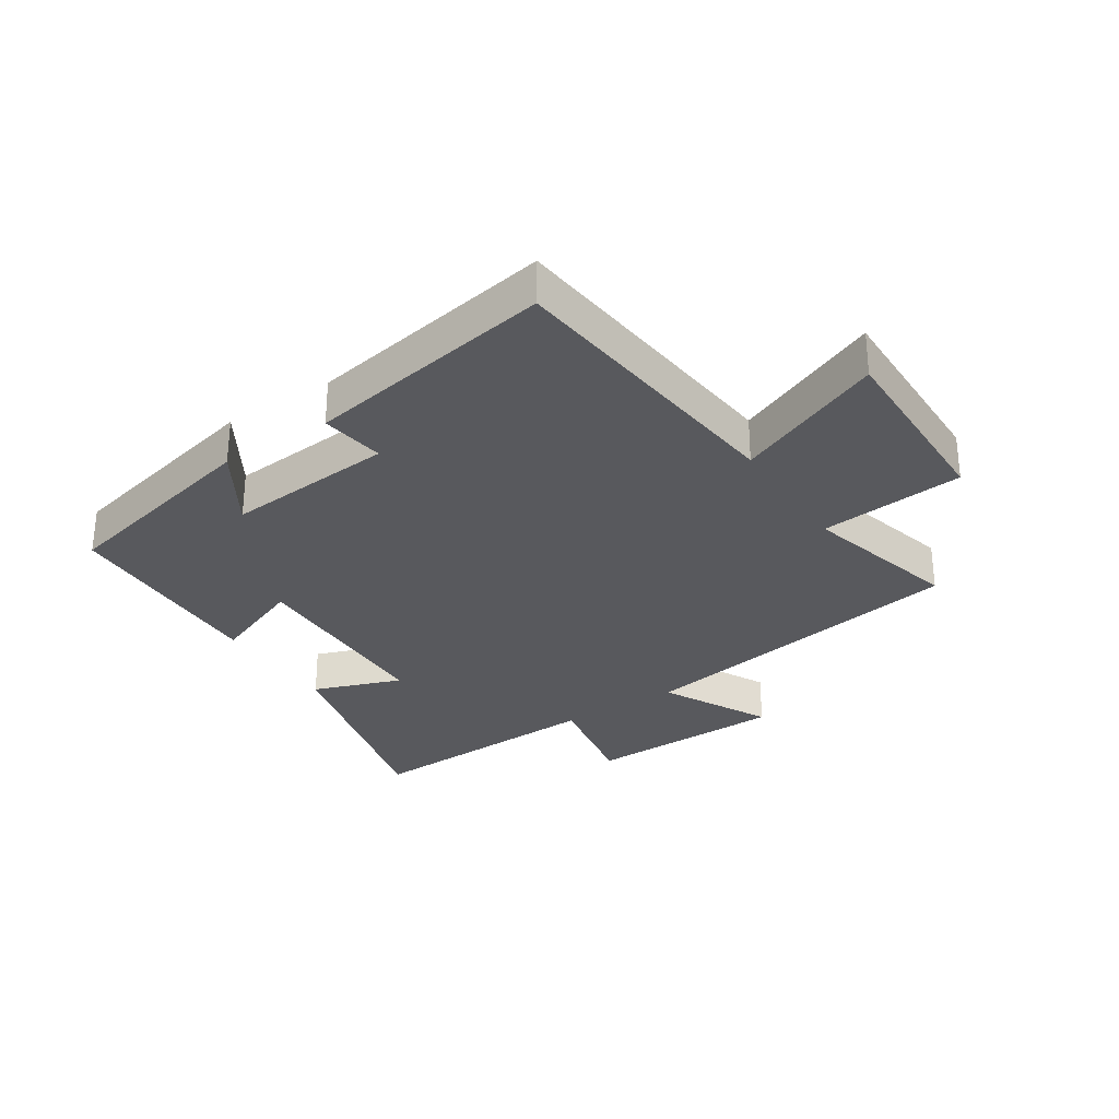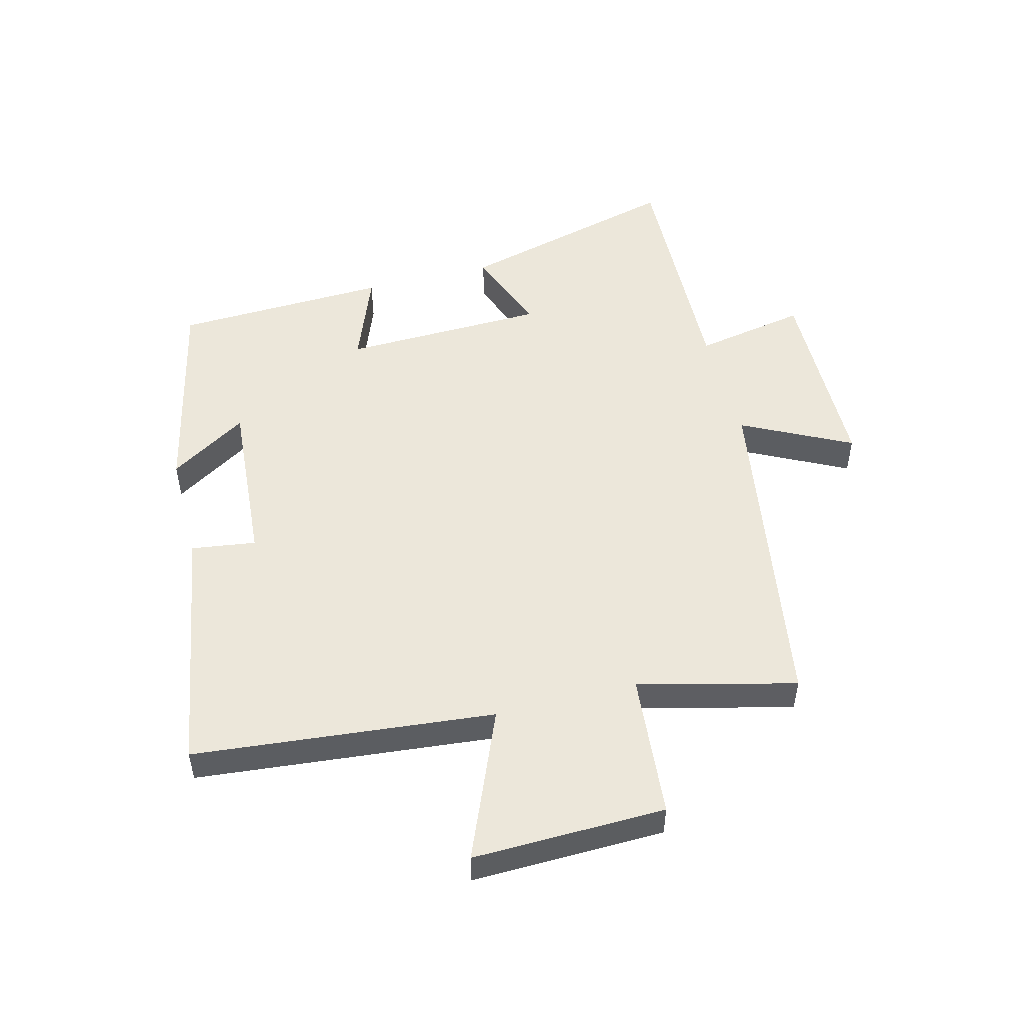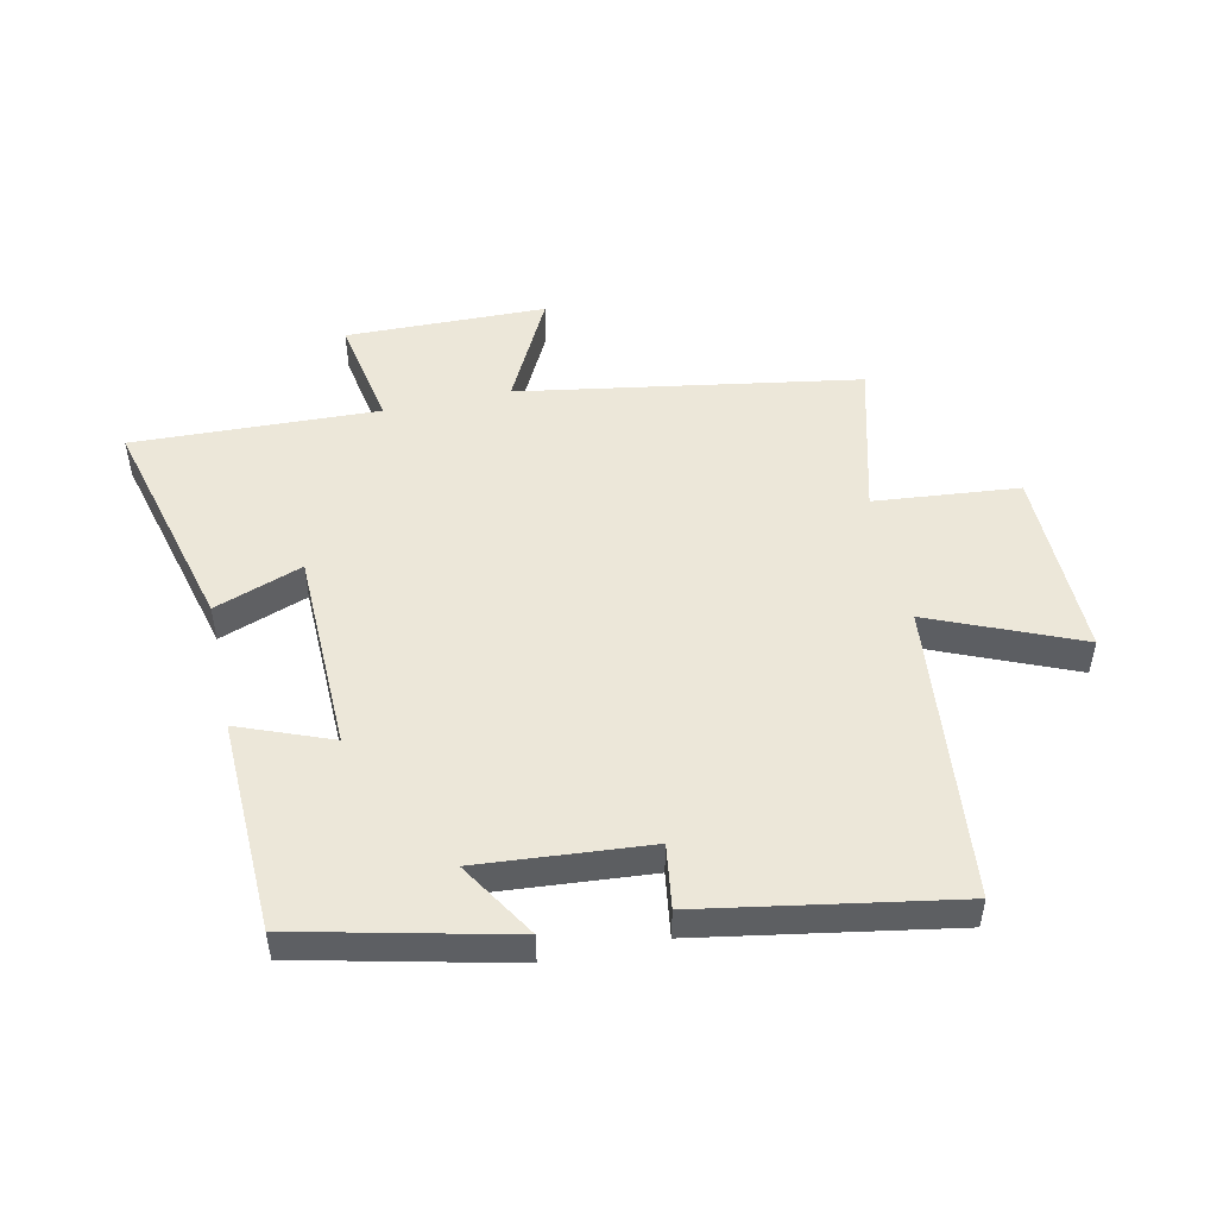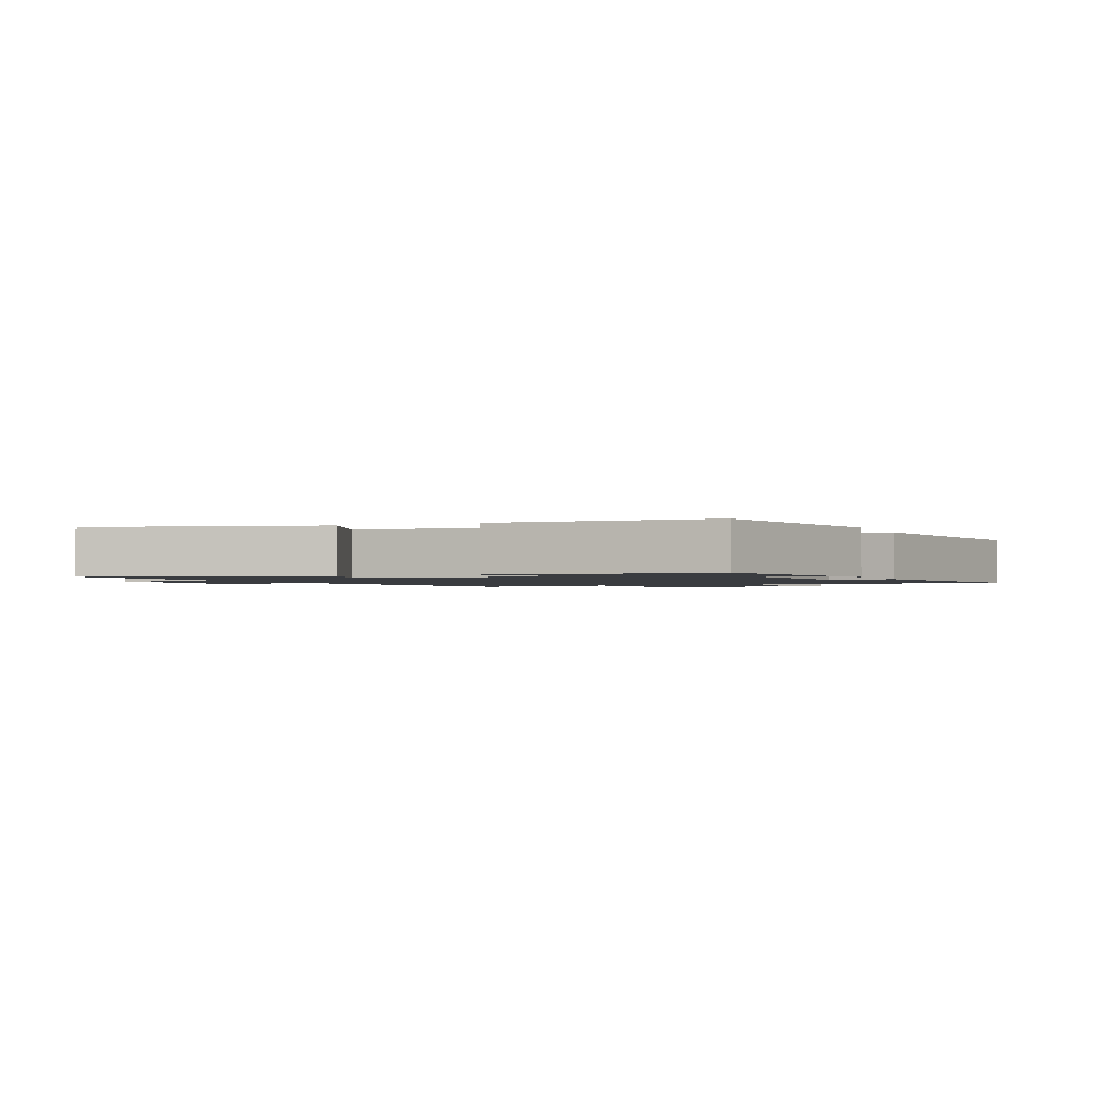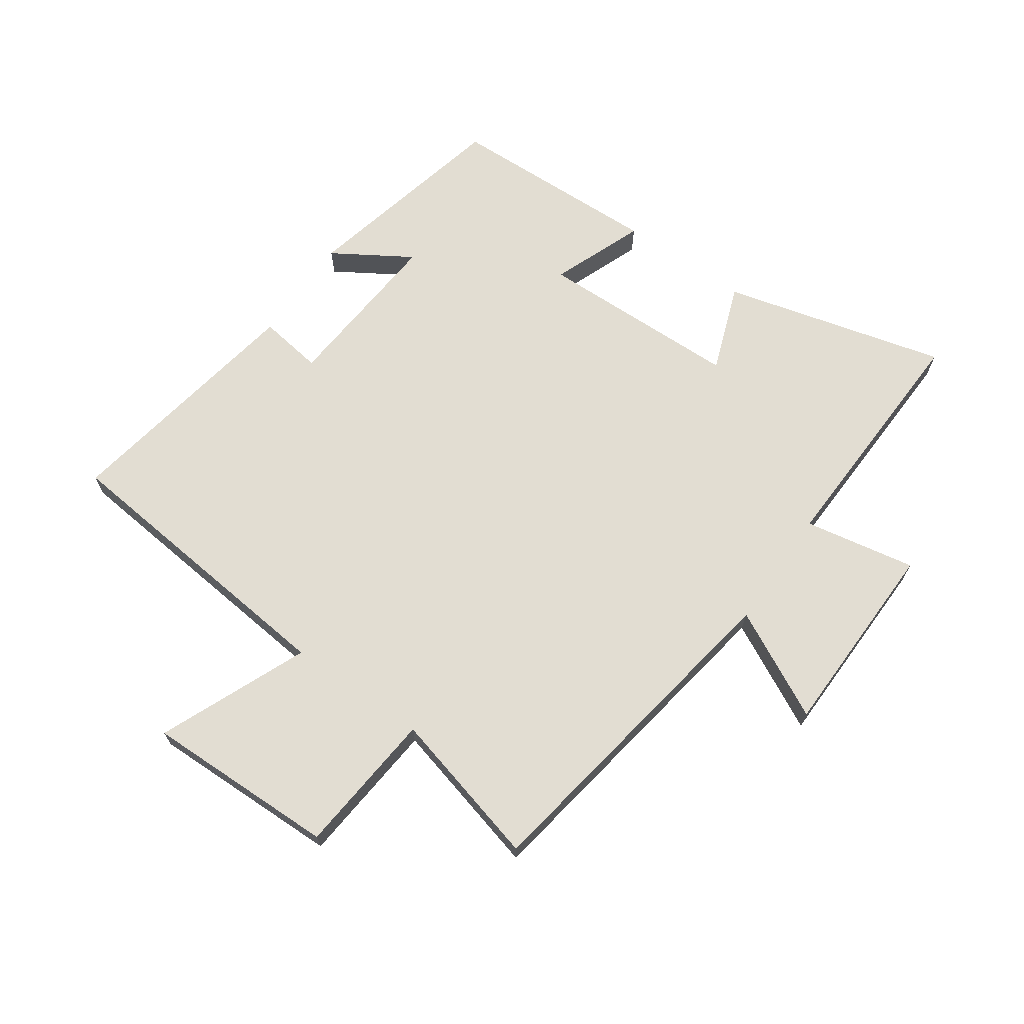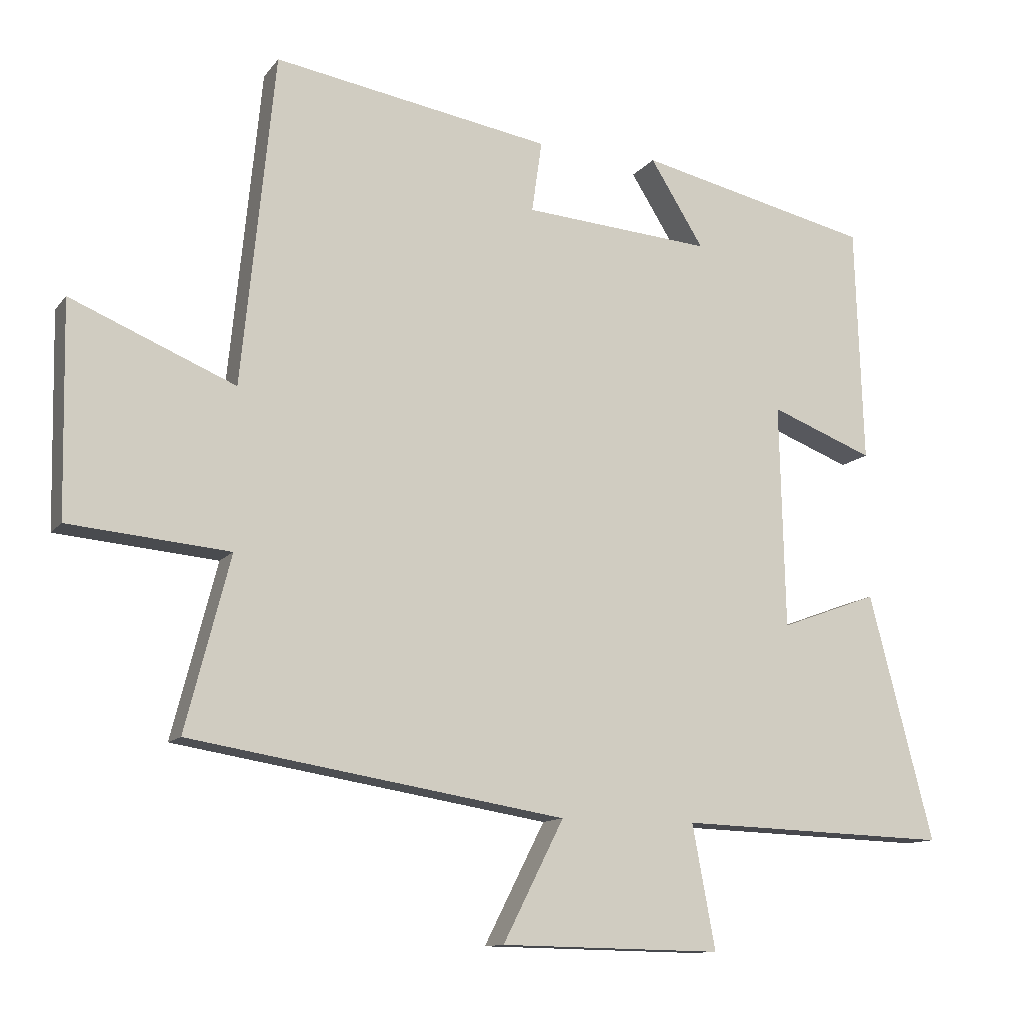
<metadata>
{"format":"obj","ext":"obj","renderer":"f3d","projection":"perspective","resolution":1024,"background":"white","views":[{"elev":-30.2,"azim":33.4,"up":"+Y"},{"elev":50.9,"azim":75.4,"up":"+Y"},{"elev":49.7,"azim":-12.1,"up":"+Y"},{"elev":-1.5,"azim":-67.0,"up":"+Y"},{"elev":68.3,"azim":125.0,"up":"+Y"},{"elev":-11.8,"azim":157.6,"up":"+Z"}]}
</metadata>
<code>
v -0.595 0.07 -0.514
v -0.5 0.07 -0.149
v -0.356 0.07 -0.202
v -0.348 0.07 0.13
v -0.5 0.07 0.071
v -0.488 0.07 0.421
v -0.143 0.07 0.5
v -0.222 0.07 0.373
v 0.056 0.07 0.395
v 0.041 0.07 0.5
v 0.451 0.07 0.57
v 0.5 0.07 0.081
v 0.743 0.07 0.183
v 0.737 0.07 -0.131
v 0.5 0.07 -0.153
v 0.566 0.07 -0.409
v 0.011 0.07 -0.5
v 0.101 0.07 -0.677
v -0.227 0.07 -0.683
v -0.193 0.07 -0.5
v -0.595 0 -0.514
v -0.5 0 -0.149
v -0.356 0 -0.202
v -0.348 0 0.13
v -0.5 0 0.071
v -0.488 0 0.421
v -0.143 0 0.5
v -0.222 0 0.373
v 0.056 0 0.395
v 0.041 0 0.5
v 0.451 0 0.57
v 0.5 0 0.081
v 0.743 0 0.183
v 0.737 0 -0.131
v 0.5 0 -0.153
v 0.566 0 -0.409
v 0.011 0 -0.5
v 0.101 0 -0.677
v -0.227 0 -0.683
v -0.193 0 -0.5
f 17 18 19 20
f 15 16 17 20
f 15 20 1
f 12 13 14 15
f 11 12 15
f 10 11 15
f 9 10 15
f 8 9 15
f 5 6 7 8
f 4 5 8
f 3 4 8 15
f 1 2 3
f 1 3 15
f 40 39 38 37
f 40 37 36 35
f 21 40 35
f 35 34 33 32
f 35 32 31
f 35 31 30
f 35 30 29
f 35 29 28
f 28 27 26 25
f 28 25 24
f 35 28 24 23
f 23 22 21
f 35 23 21
f 1 21 22 2
f 2 22 23 3
f 3 23 24 4
f 4 24 25 5
f 5 25 26 6
f 6 26 27 7
f 7 27 28 8
f 8 28 29 9
f 9 29 30 10
f 10 30 31 11
f 11 31 32 12
f 12 32 33 13
f 13 33 34 14
f 14 34 35 15
f 15 35 36 16
f 16 36 37 17
f 17 37 38 18
f 18 38 39 19
f 19 39 40 20
f 20 40 21 1

</code>
